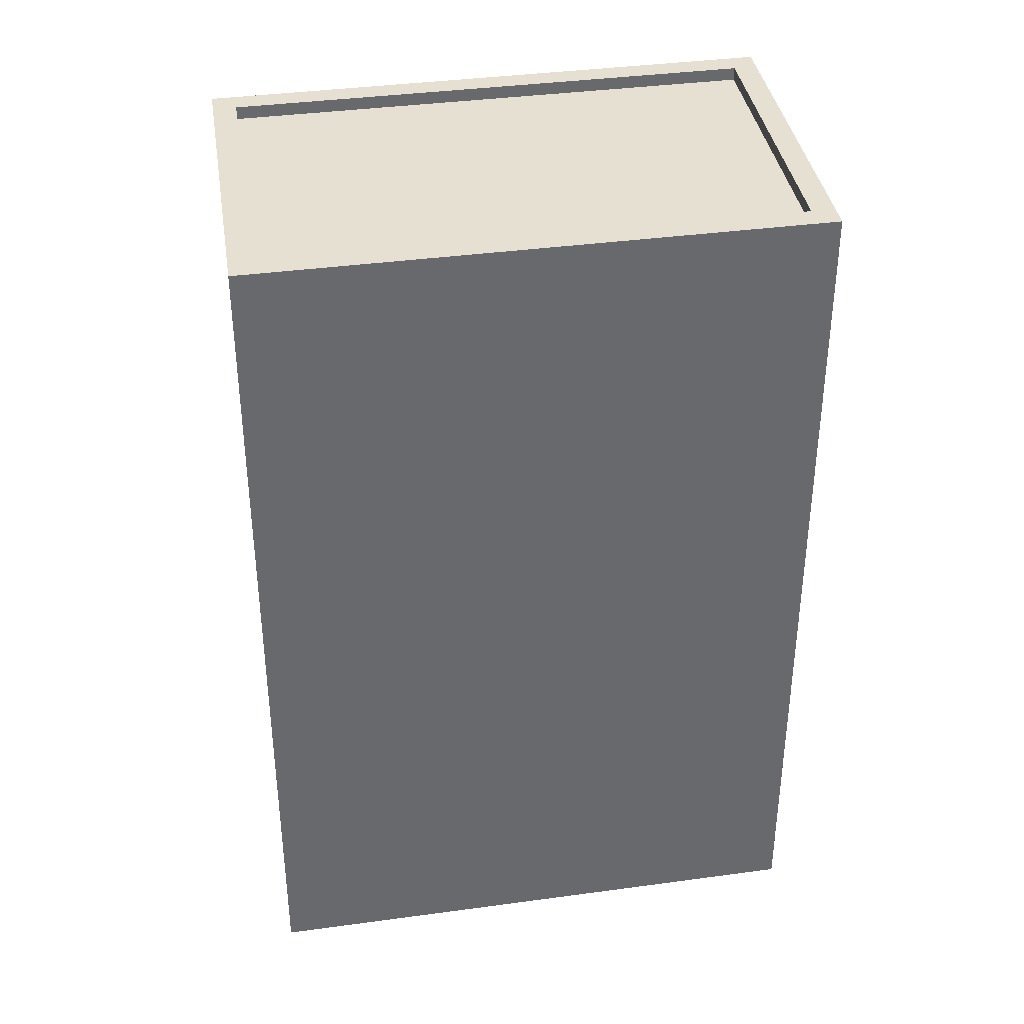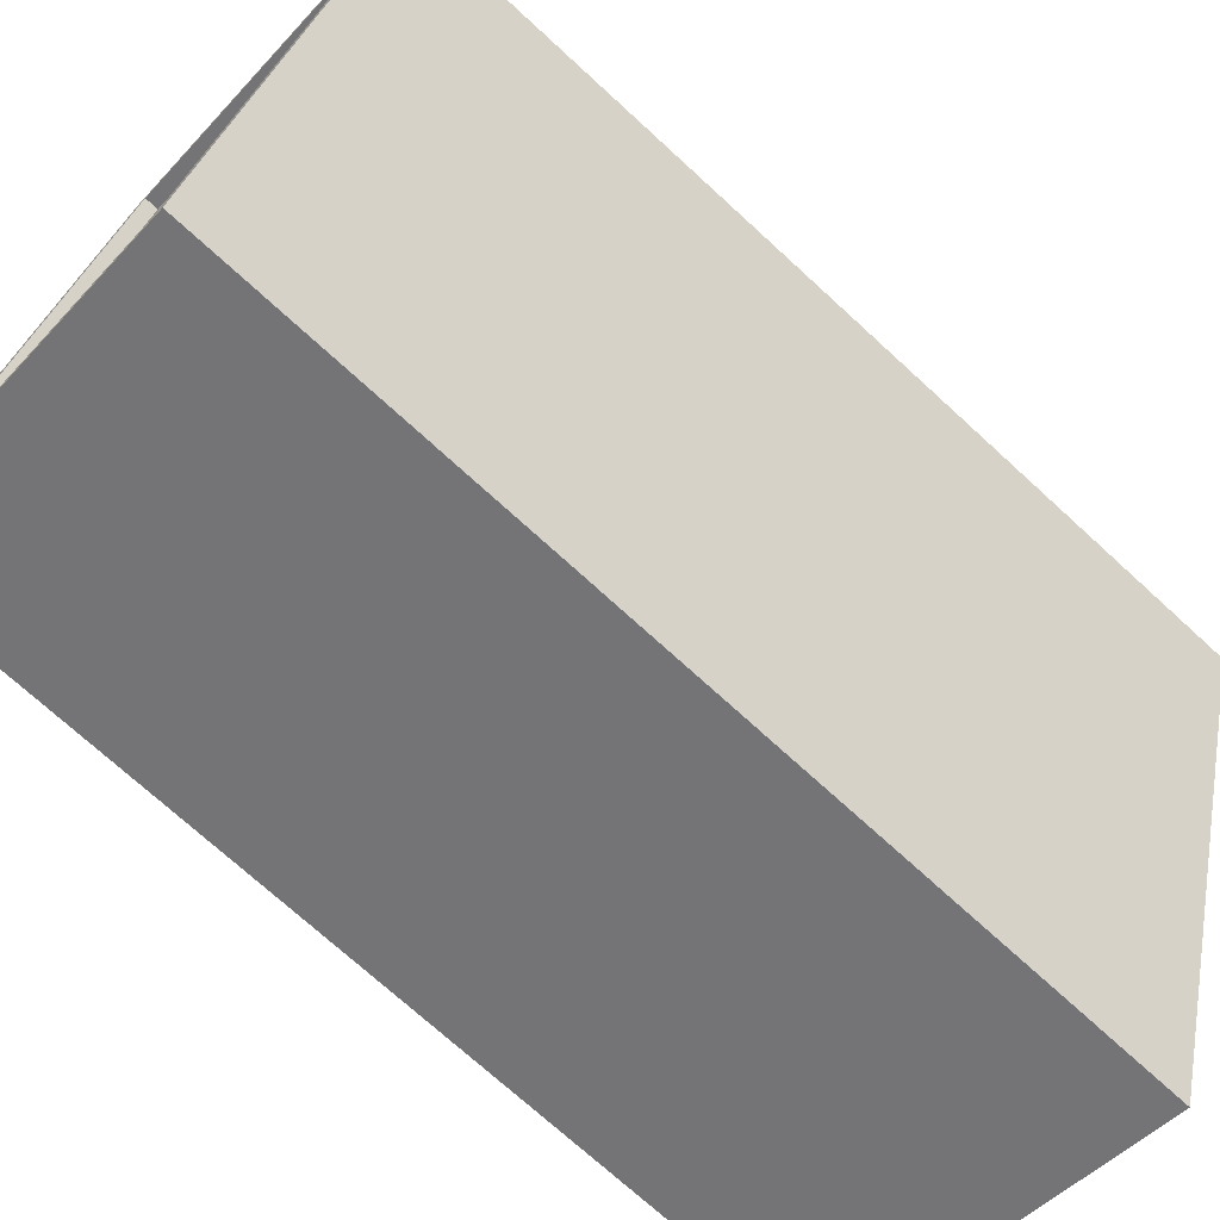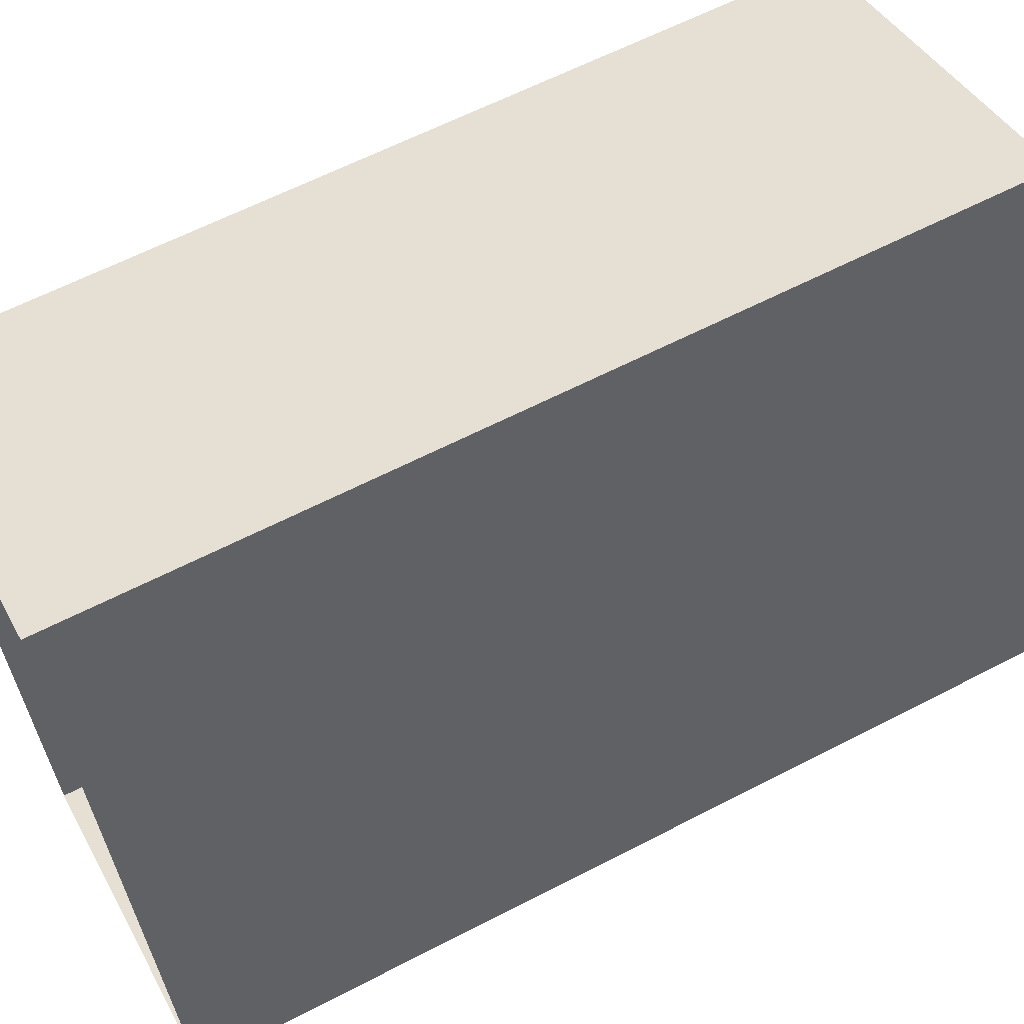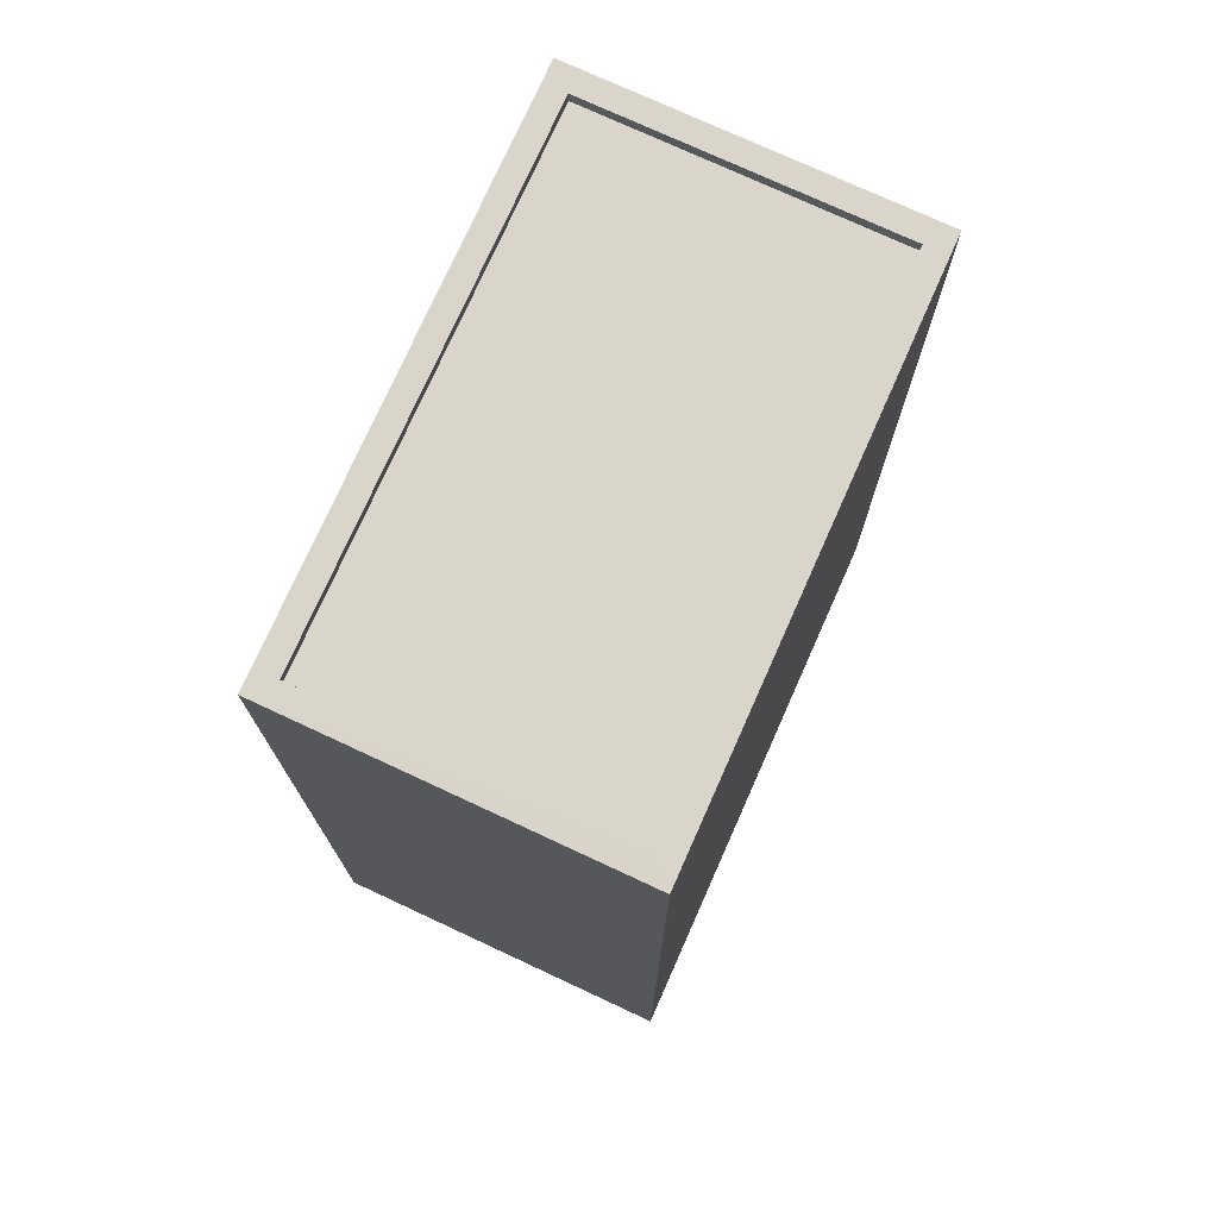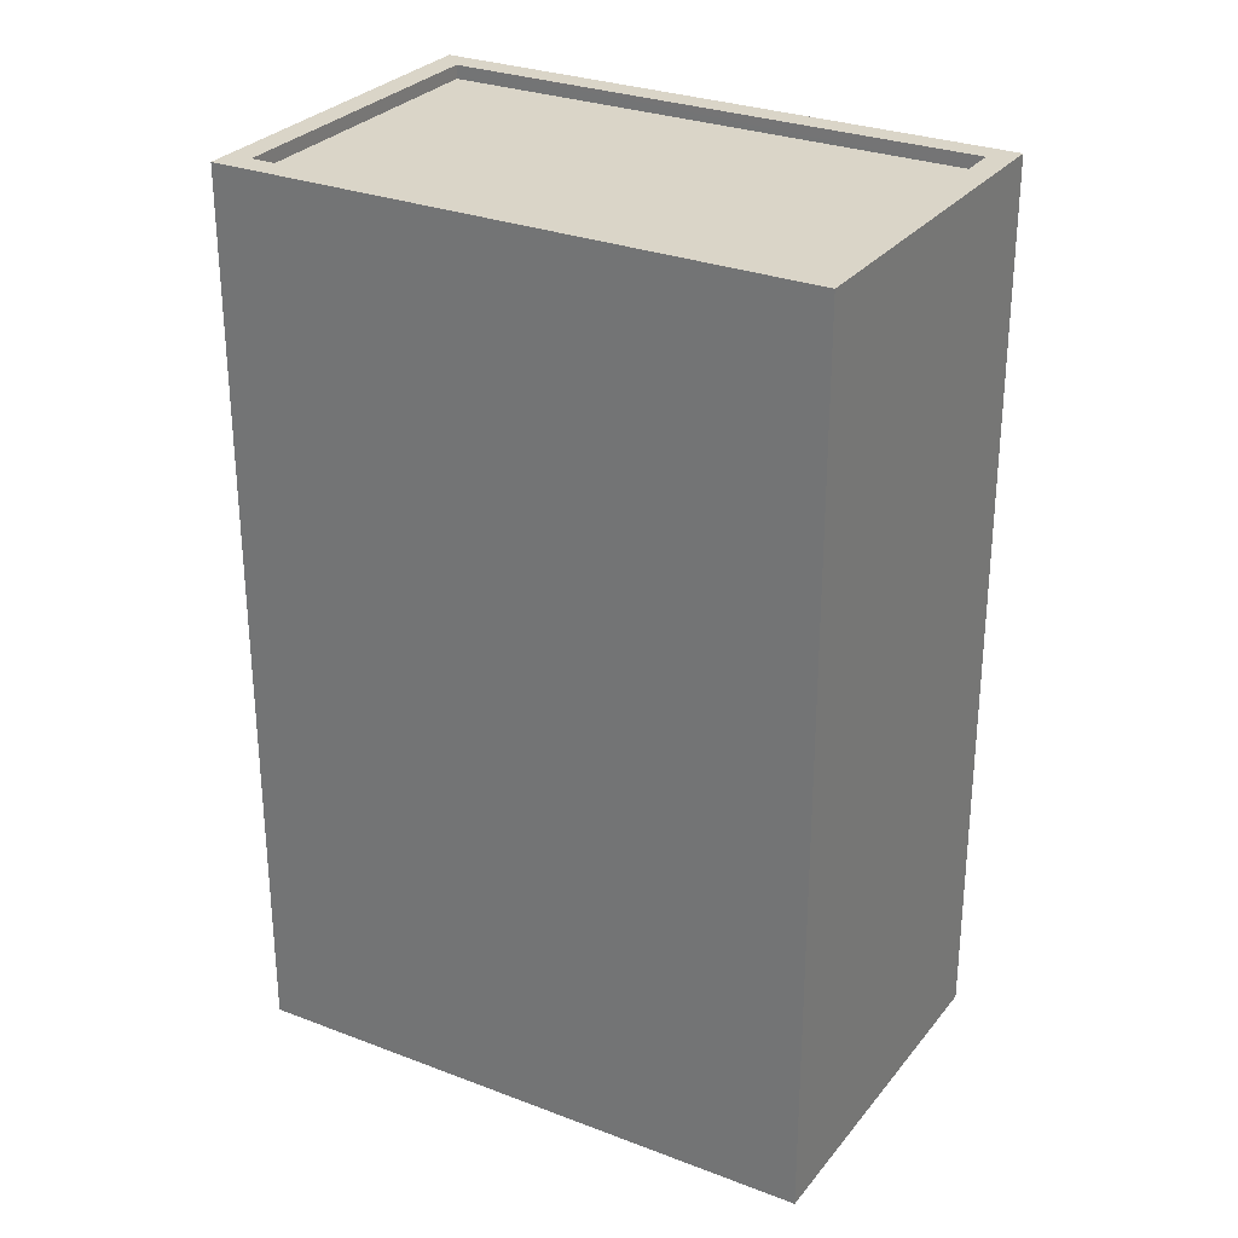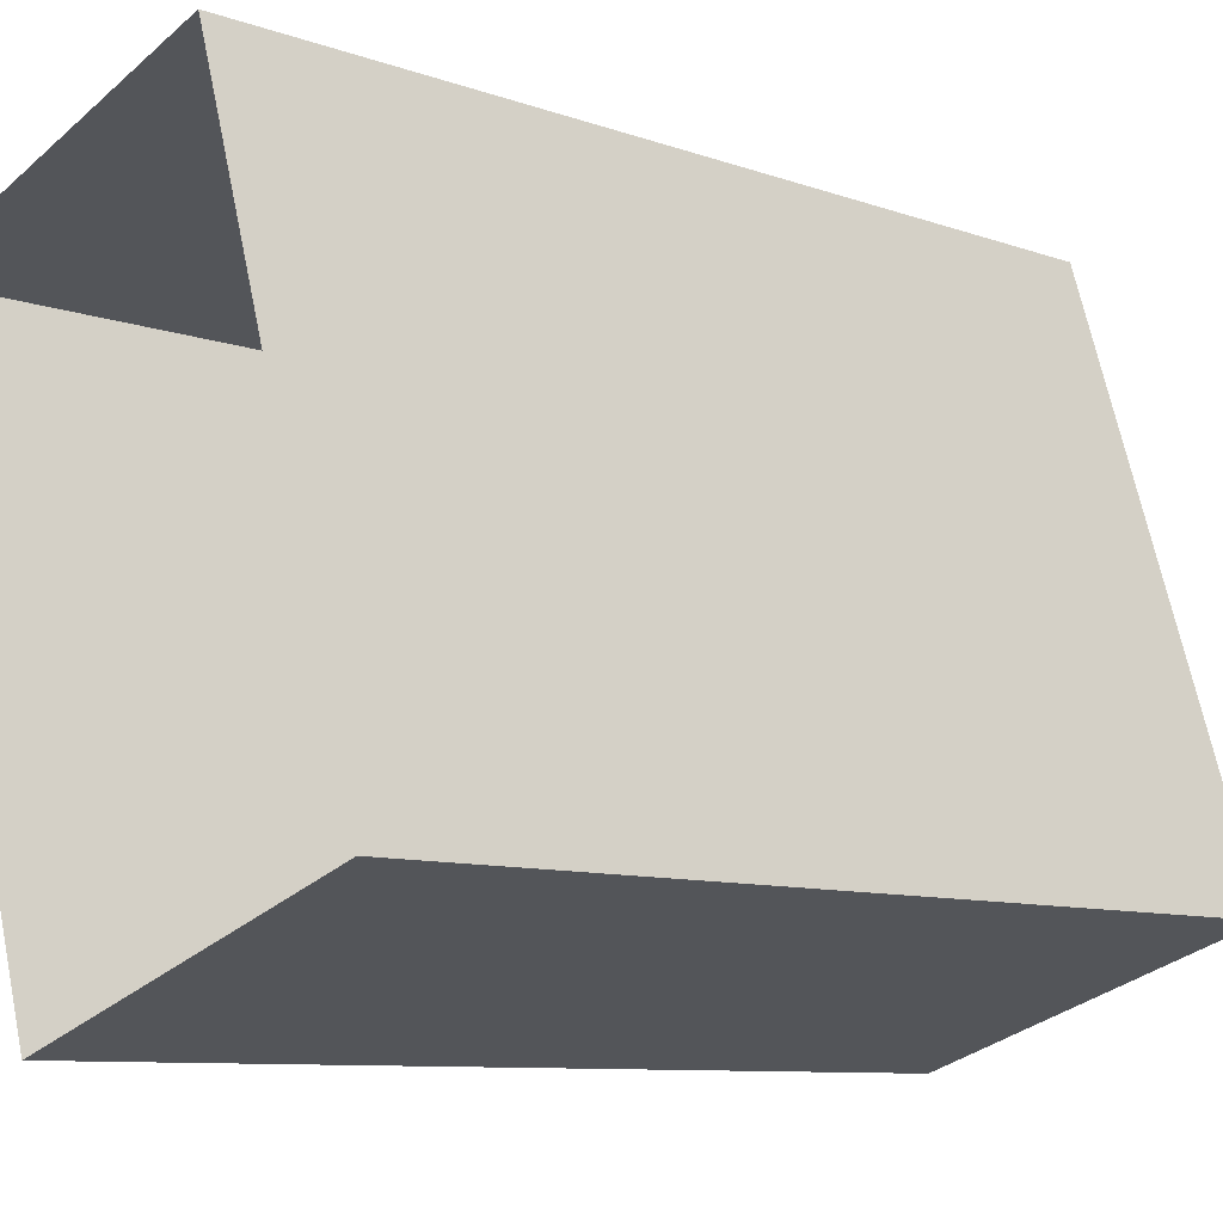
<metadata>
{"format":"obj","ext":"obj","renderer":"f3d","projection":"perspective","resolution":1024,"background":"white","views":[{"elev":37.7,"azim":62.9,"up":"+Z"},{"elev":-72.1,"azim":47.4,"up":"+Y"},{"elev":61.9,"azim":-117.8,"up":"+Y"},{"elev":74.7,"azim":-173.3,"up":"+Z"},{"elev":29.1,"azim":-77.6,"up":"+Z"},{"elev":-9.0,"azim":-133.6,"up":"+Y"}]}
</metadata>
<code>
v -6106 -3.547e+04 3.568
v -6109 -3.548e+04 3.568
v -6116 -3.547e+04 3.567
v -6112 -3.546e+04 3.567
v -6107 -3.547e+04 20.16
v -6112 -3.546e+04 20.16
v -6115 -3.547e+04 20.16
v -6110 -3.548e+04 20.16
v -6106 -3.547e+04 20.41
v -6112 -3.546e+04 20.41
v -6112 -3.546e+04 20.41
v -6116 -3.547e+04 20.41
v -6109 -3.548e+04 20.41
v -6110 -3.548e+04 20.41
v -6107 -3.547e+04 20.41
v -6115 -3.547e+04 20.41
f 1 2 3
f 4 1 3
f 5 6 7
f 8 5 7
f 9 10 11
f 12 13 14
f 12 11 10
f 9 11 15
f 16 12 14
f 11 12 16
f 14 13 9
f 15 14 9
f 14 8 7
f 16 14 7
f 16 7 6
f 11 16 6
f 15 6 5
f 15 11 6
f 15 5 8
f 14 15 8
f 10 4 3
f 12 10 3
f 10 1 4
f 10 9 1
f 9 2 1
f 9 13 2
f 12 3 2
f 13 12 2

</code>
